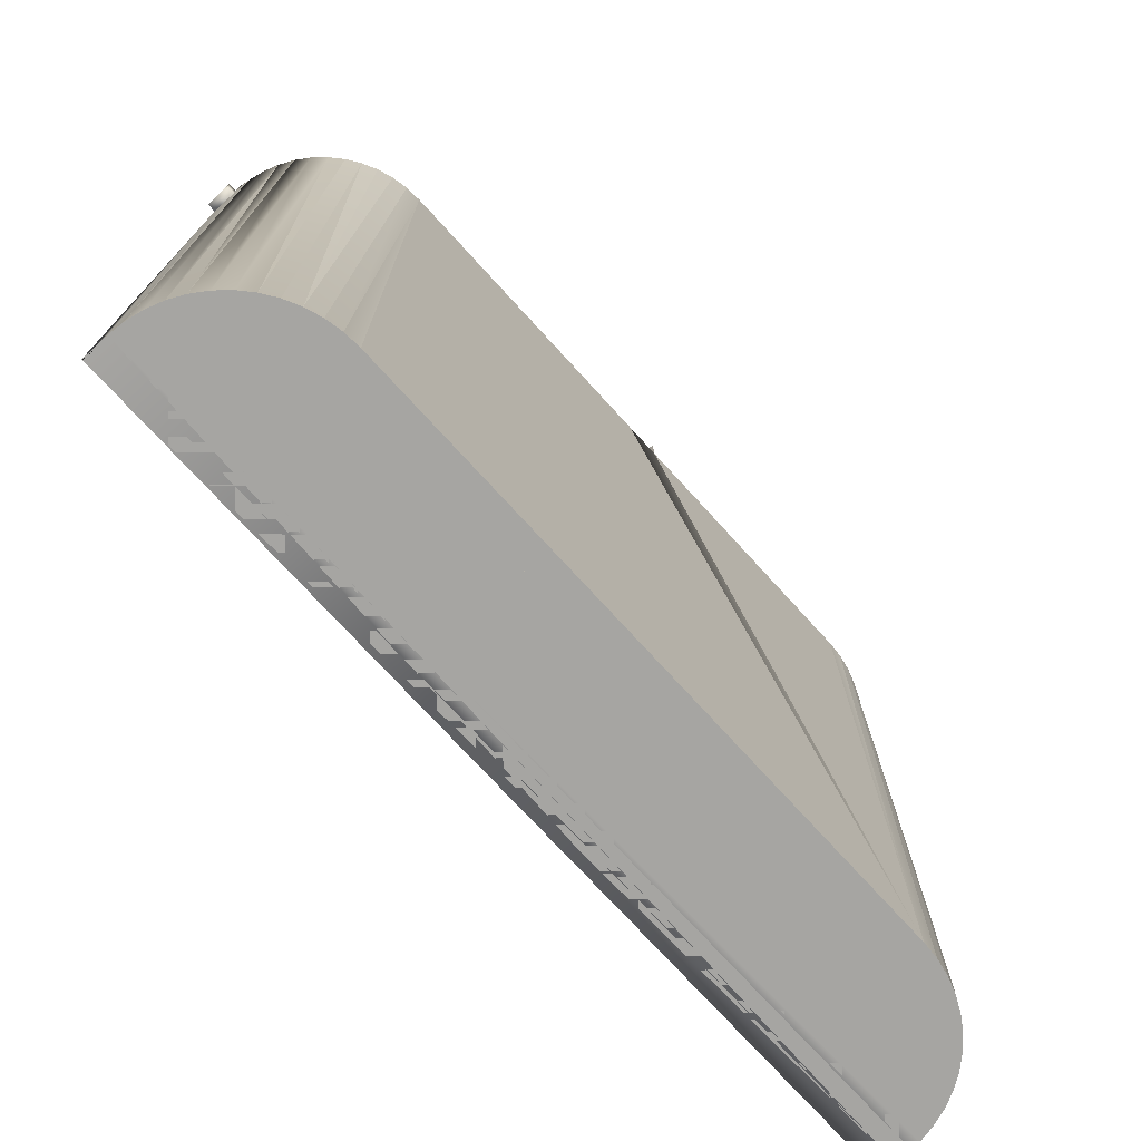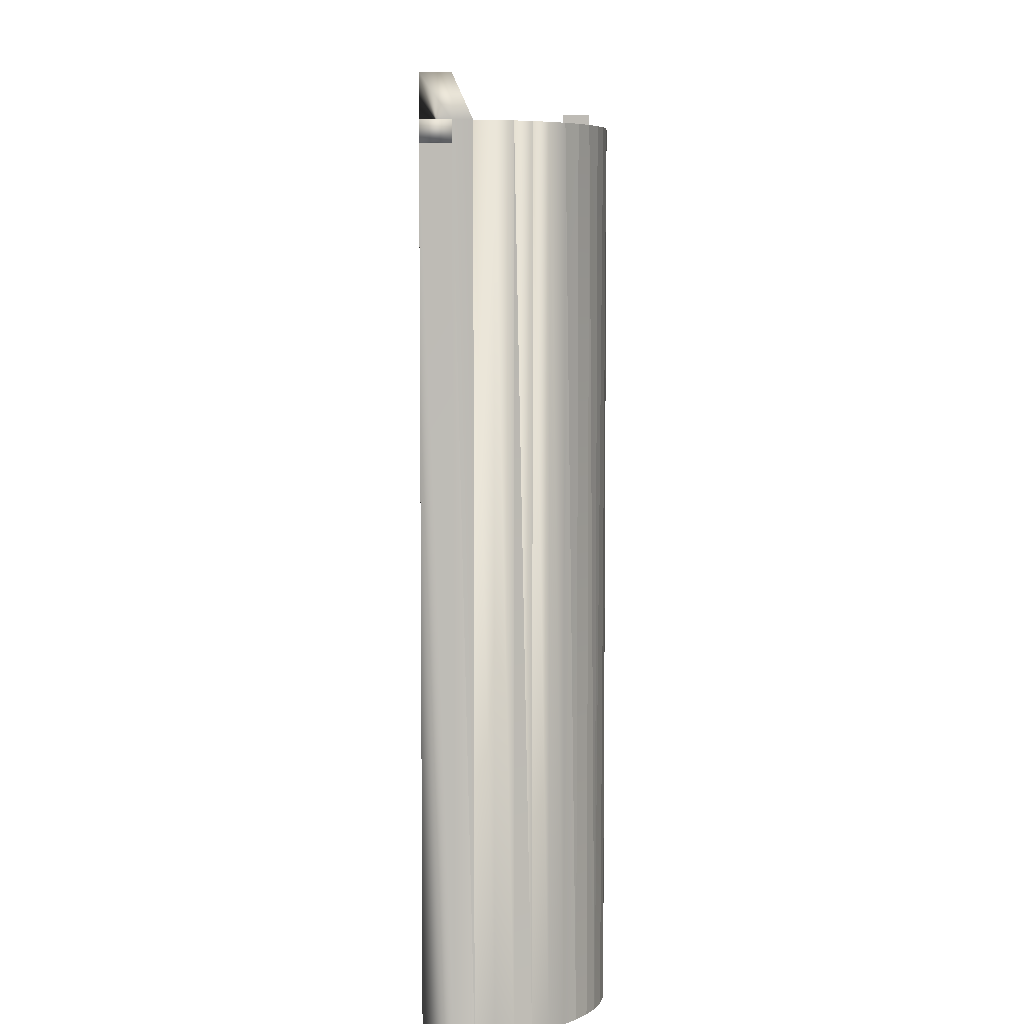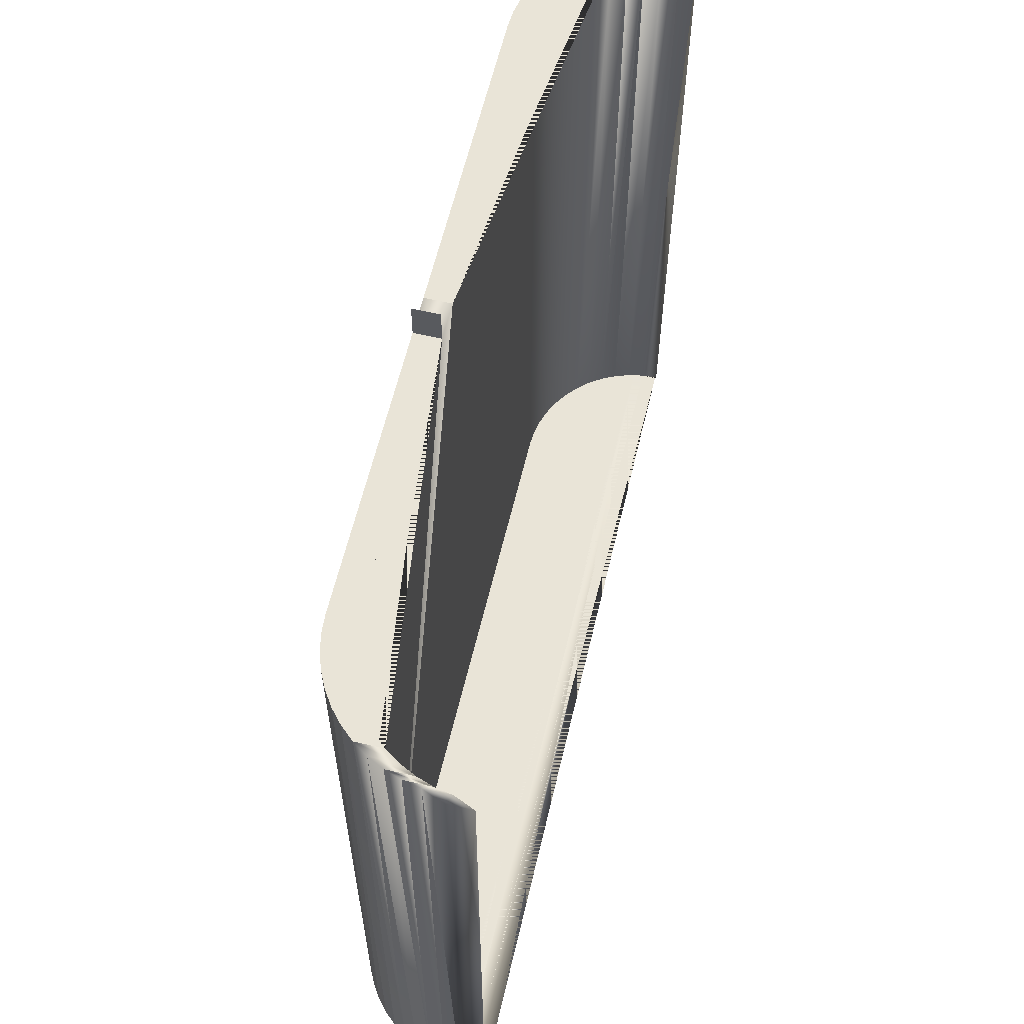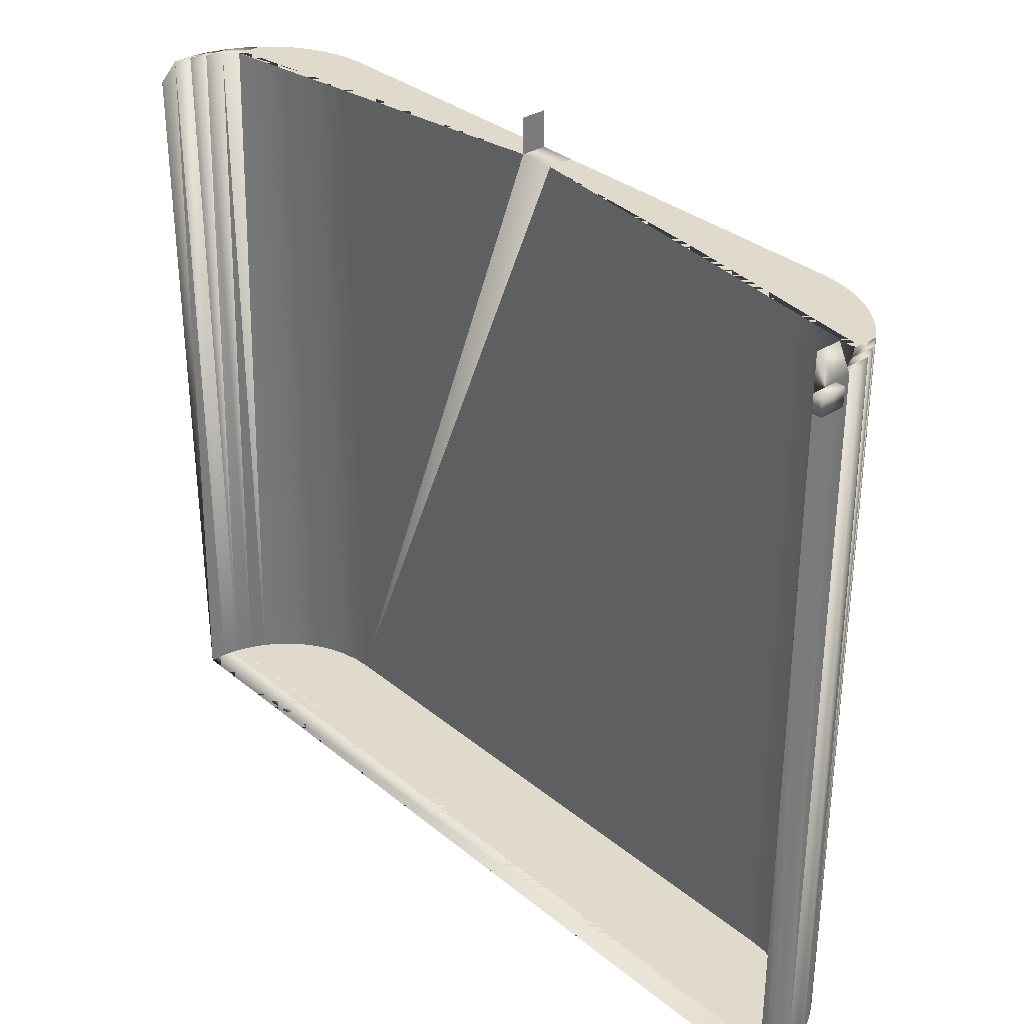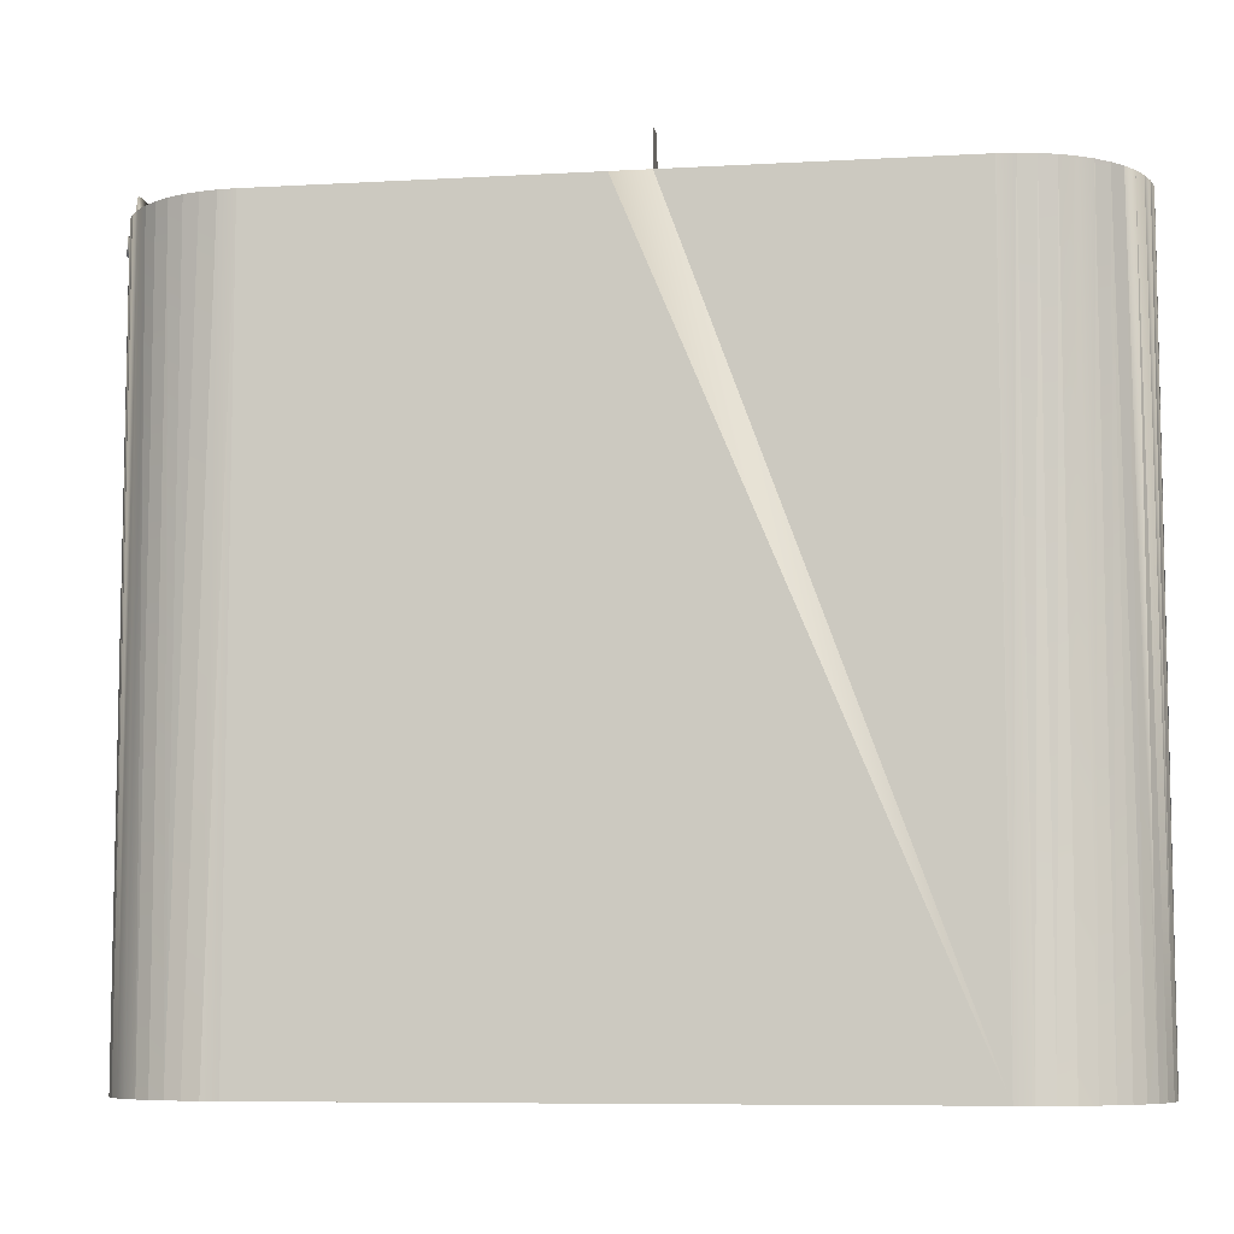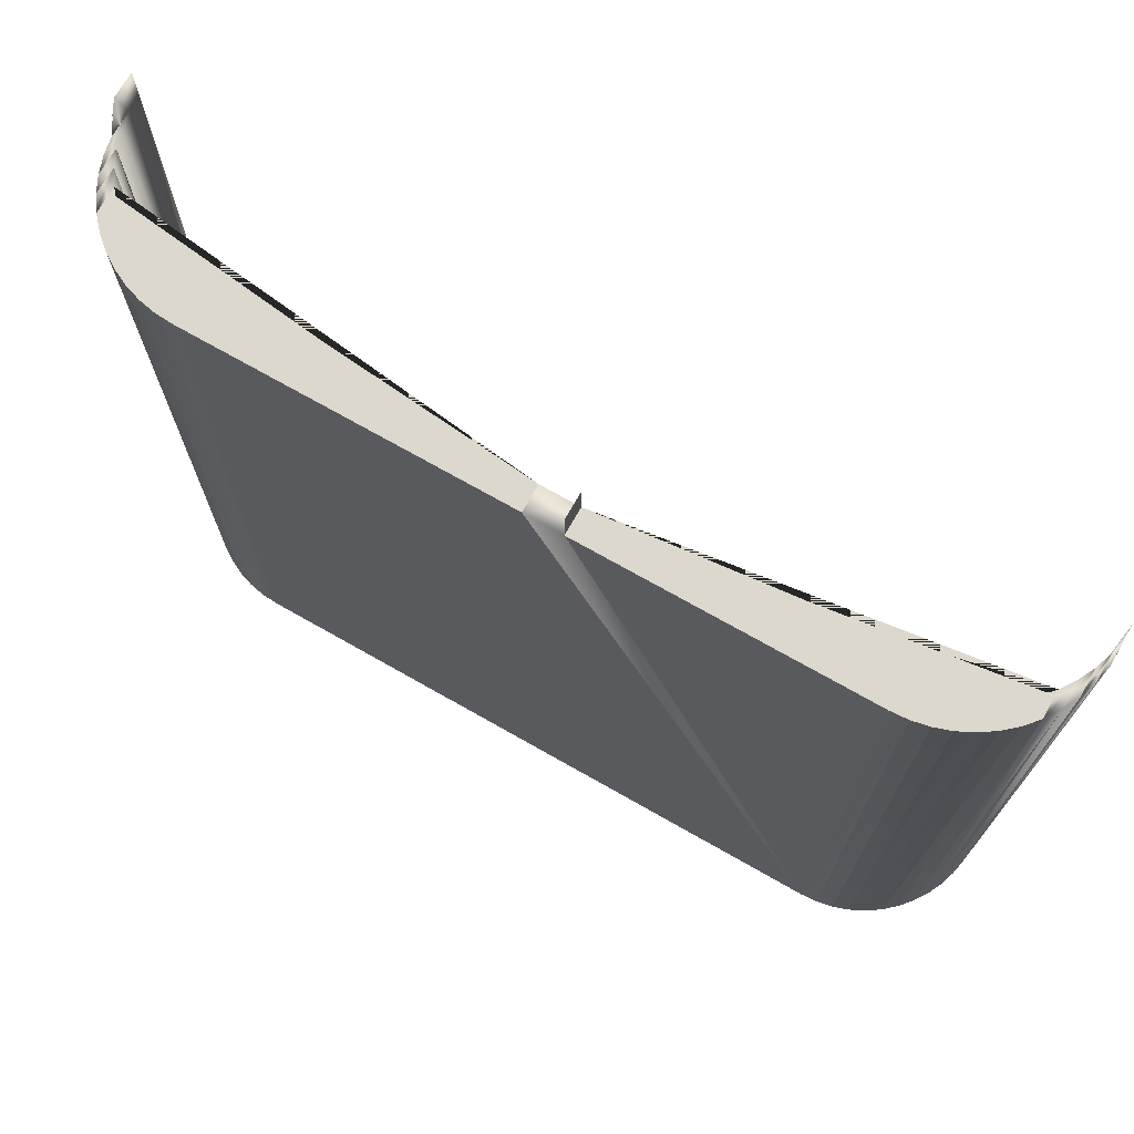
<metadata>
{"format":"obj","ext":"obj","renderer":"f3d","projection":"perspective","resolution":1024,"background":"white","views":[{"elev":-73.8,"azim":132.3,"up":"+Z"},{"elev":5.7,"azim":89.5,"up":"+Z"},{"elev":60.9,"azim":-76.6,"up":"+Z"},{"elev":33.1,"azim":48.2,"up":"+Z"},{"elev":-7.7,"azim":-171.0,"up":"+Z"},{"elev":72.4,"azim":-150.4,"up":"+Z"}]}
</metadata>
<code>
o new-7
v -0.03542 0.7573 0.4281
v -0.03542 0.7573 0.3857
v 0.007416 0.7573 0.3857
v -0.3534 0.7573 -0.4779
v -0.3534 0.7573 0.3857
v -0.3728 0.756 0.3857
v 0.3683 0.7573 0.3857
v -0.3919 0.7522 0.3857
v 0.3683 0.7573 -0.4779
v 0.3877 0.756 0.3857
v -0.3728 0.756 -0.4779
v -0.4103 0.746 0.3857
v 0.3877 0.756 -0.4779
v 0.4067 0.7522 0.3857
v -0.4277 0.7374 0.3857
v -0.3919 0.7522 -0.4779
v 0.4251 0.746 0.3857
v 0.4067 0.7522 -0.4779
v -0.4439 0.7266 0.3857
v -0.4103 0.746 -0.4779
v 0.5169 0.6087 0.4281
v 0.5169 0.6087 0.3857
v 0.5275 0.6087 0.3857
v 0.4426 0.7374 0.3857
v 0.4251 0.746 -0.4779
v -0.502 0.6087 0.3645
v -0.4585 0.7138 0.3857
v -0.4277 0.7374 -0.4779
v 0.5156 0.6281 0.3857
v 0.5169 0.6087 -0.4779
v 0.5169 0.6087 0.3645
v 0.4587 0.7266 0.3857
v -0.4713 0.6992 0.3857
v -0.4439 0.7266 -0.4779
v 0.5275 0.6087 0.3645
v 0.5156 0.6281 -0.4779
v 0.5118 0.6472 -0.4779
v 0.5118 0.6472 0.3857
v 0.4734 0.7138 0.3857
v 0.4426 0.7374 -0.4779
v -0.502 0.6087 -0.4779
v -0.4713 0.6992 -0.4779
v -0.4585 0.7138 -0.4779
v -0.5008 0.6281 0.3857
v 0.5156 0.61 -0.4779
v 0.5056 0.6656 -0.4779
v 0.5056 0.6656 0.3857
v 0.4862 0.6992 0.3857
v 0.4587 0.7266 -0.4779
v -0.5008 0.6281 -0.4779
v -0.497 0.6472 0.3857
v -0.4821 0.683 -0.4779
v -0.4821 0.683 0.3857
v -0.497 0.6472 -0.4779
v 0.497 0.683 -0.4779
v 0.497 0.683 0.3857
v 0.4734 0.7138 -0.4779
v -0.4907 0.6656 0.3857
v -0.4907 0.6656 -0.4779
v 0.4862 0.6992 -0.4779
v -0.03542 0.7273 0.4281
v -0.03542 0.7273 0.3857
v 0.007416 0.7273 0.3857
v -0.3534 0.7273 -0.4779
v -0.3534 0.7273 0.3857
v -0.3728 0.726 0.3857
v 0.3683 0.7273 0.3857
v -0.3919 0.7222 0.3857
v 0.3683 0.7273 -0.4779
v 0.3877 0.726 0.3857
v -0.3728 0.726 -0.4779
v -0.4103 0.716 0.3857
v 0.3877 0.726 -0.4779
v 0.4067 0.7222 0.3857
v -0.4277 0.7074 0.3857
v -0.3919 0.7222 -0.4779
v 0.4251 0.716 0.3857
v 0.4067 0.7222 -0.4779
v -0.4439 0.6966 0.3857
v -0.4103 0.716 -0.4779
v 0.5169 0.5787 0.4281
v 0.5169 0.5787 0.3857
v 0.5275 0.5787 0.3857
v 0.4426 0.7074 0.3857
v 0.4251 0.716 -0.4779
v -0.502 0.5787 0.3645
v -0.4585 0.6838 0.3857
v -0.4277 0.7074 -0.4779
v 0.5156 0.5981 0.3857
v 0.5169 0.5787 -0.4779
v 0.5169 0.5787 0.3645
v 0.4587 0.6966 0.3857
v -0.4713 0.6691 0.3857
v -0.4439 0.6966 -0.4779
v 0.5275 0.5787 0.3645
v 0.5156 0.5981 -0.4779
v 0.5118 0.6171 -0.4779
v 0.5118 0.6171 0.3857
v 0.4734 0.6838 0.3857
v 0.4426 0.7074 -0.4779
v -0.502 0.5787 -0.4779
v -0.4713 0.6691 -0.4779
v -0.4585 0.6838 -0.4779
v -0.5008 0.5981 0.3857
v 0.5156 0.5799 -0.4779
v 0.5056 0.6355 -0.4779
v 0.5056 0.6355 0.3857
v 0.4862 0.6691 0.3857
v 0.4587 0.6966 -0.4779
v -0.5008 0.5981 -0.4779
v -0.497 0.6171 0.3857
v -0.4821 0.653 -0.4779
v -0.4821 0.653 0.3857
v -0.497 0.6171 -0.4779
v 0.497 0.653 -0.4779
v 0.497 0.653 0.3857
v 0.4734 0.6838 -0.4779
v -0.4907 0.6355 0.3857
v -0.4907 0.6355 -0.4779
v 0.4862 0.6691 -0.4779
f 1 2 62 61
f 2 3 4
f 5 2 4
f 5 6 2
f 7 3 4
f 6 8 2
f 4 9 7
f 7 3 10
f 4 11 6
f 8 12 2
f 11 4 9
f 3 10 14
f 7 10 13
f 12 15 2
f 11 16 8
f 9 11 13
f 3 14 17
f 10 14 18
f 18 13 10
f 15 19 2
f 16 20 12
f 11 16 13
f 17 3 24
f 25 18 14
f 13 16 18
f 27 19 2
f 20 16 18
f 21 22 29
f 22 23 31
f 29 22 31
f 3 24 32
f 25 17 24
f 20 18 25
f 27 33 2
f 27 19 34
f 28 34 19
f 28 20 25
f 35 31 23
f 36 29 31
f 3 32 39
f 24 40 25
f 34 28 40
f 25 28 40
f 31 30 36
f 39 3 48
f 49 32 39
f 52 53 33
f 27 43 42
f 43 34 49
f 34 40 49
f 44 50 41
f 36 30 45
f 50 37 36
f 54 46 37
f 47 46 55
f 55 56 47
f 54 51 58
f 59 58 53
f 43 42 57
f 42 52 60
f 43 49 57
f 50 41 45
f 50 36 45
f 50 54 37
f 54 59 46
f 59 55 46
f 58 59 54
f 52 59 55
f 42 57 60
f 52 60 55
f 62 64 63
f 65 64 62
f 65 62 66
f 67 64 63
f 66 62 68
f 64 67 69
f 67 70 63
f 64 66 71
f 68 62 72
f 71 69 64
f 63 74 70
f 67 73 70
f 72 62 75
f 71 68 76
f 69 73 71
f 63 77 74
f 70 78 74
f 78 70 73
f 75 62 79
f 76 72 80
f 71 73 76
f 77 84 63
f 85 74 78
f 73 78 76
f 87 62 79
f 80 78 76
f 81 89 82
f 82 91 83
f 89 91 82
f 63 92 84
f 85 84 77
f 80 85 78
f 87 62 93
f 87 94 79
f 88 79 94
f 88 85 80
f 95 83 91
f 96 91 89
f 63 99 92
f 84 85 100
f 94 100 88
f 85 100 88
f 91 96 90
f 99 108 63
f 109 99 92
f 112 93 113
f 87 102 103
f 103 109 94
f 94 109 100
f 104 101 110
f 96 105 90
f 110 96 97
f 114 97 106
f 107 115 106
f 115 107 116
f 114 118 111
f 119 113 118
f 103 117 102
f 102 120 112
f 103 117 109
f 110 105 101
f 110 105 96
f 110 97 114
f 114 106 119
f 119 106 115
f 118 114 119
f 112 115 119
f 102 120 117
f 112 115 120
f 45 41 101 105
f 23 22 82 83
f 21 29 89 81
f 45 30 90 105
f 53 58 118 113
f 58 51 111 118
f 30 31 91 90
f 35 23 83 95
f 2 33 93 62
f 33 53 113 93
f 48 3 63 108
f 31 35 95 91
f 3 2 62 63
f 22 21 81 82
f 47 56 116 107
f 5 6 4
f 6 8 11
f 9 13 7
f 8 12 16
f 12 15 20
f 17 14 25
f 15 19 28
f 28 20 15
f 38 37 29
f 24 40 32
f 33 42 27
f 43 34 27
f 26 41 44
f 36 29 37
f 37 38 46
f 47 46 38
f 49 32 40
f 44 50 51
f 42 33 52
f 39 57 48
f 57 39 49
f 54 51 50
f 52 53 59
f 55 56 60
f 48 60 56
f 60 48 57
f 65 64 66
f 66 71 68
f 69 67 73
f 68 76 72
f 72 80 75
f 77 85 74
f 75 88 79
f 88 75 80
f 98 89 97
f 84 92 100
f 93 87 102
f 103 87 94
f 86 104 101
f 96 97 89
f 97 106 98
f 107 98 106
f 109 100 92
f 104 111 110
f 102 112 93
f 99 108 117
f 117 109 99
f 114 110 111
f 112 119 113
f 115 120 116
f 108 116 120
f 120 117 108
f 48 56 116 108
f 38 29 89 98
f 41 26 86 101
f 47 38 98 107
f 26 44 104 86
f 44 51 111 104

</code>
